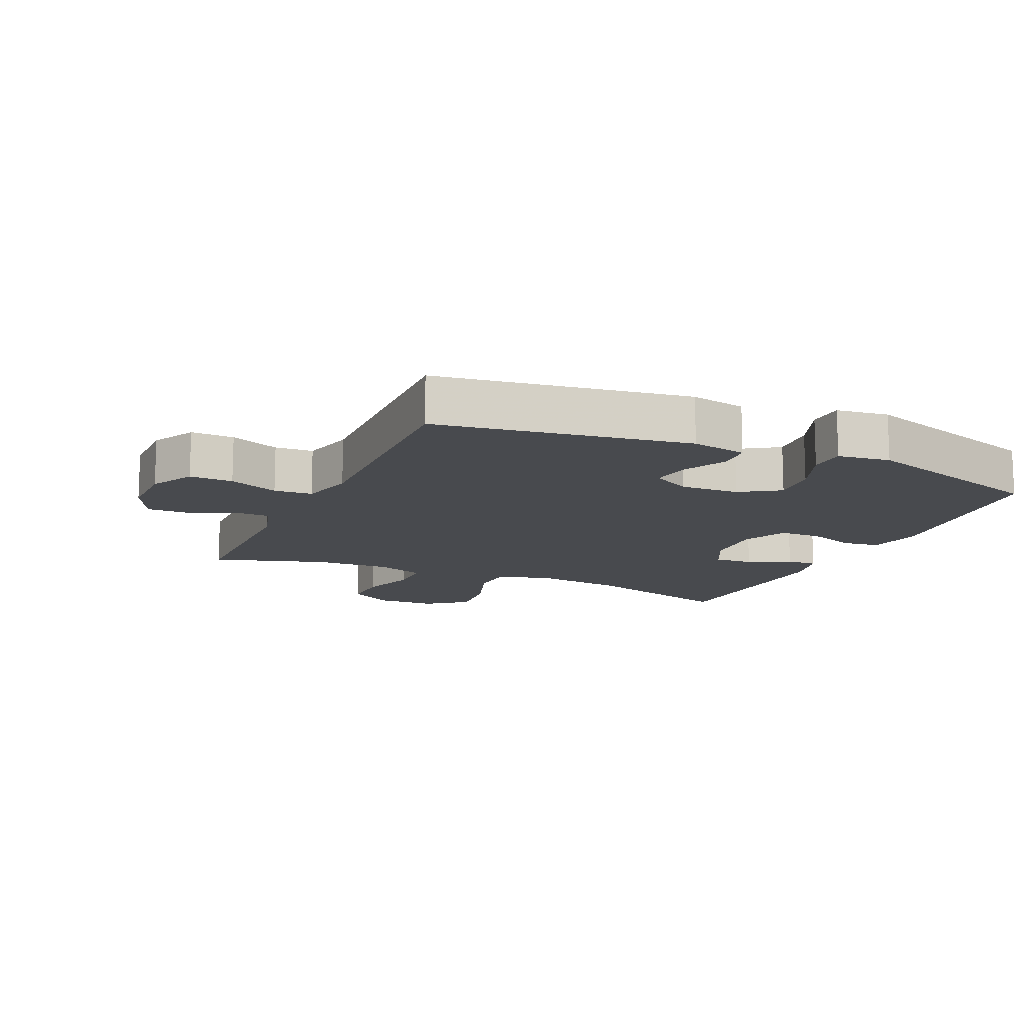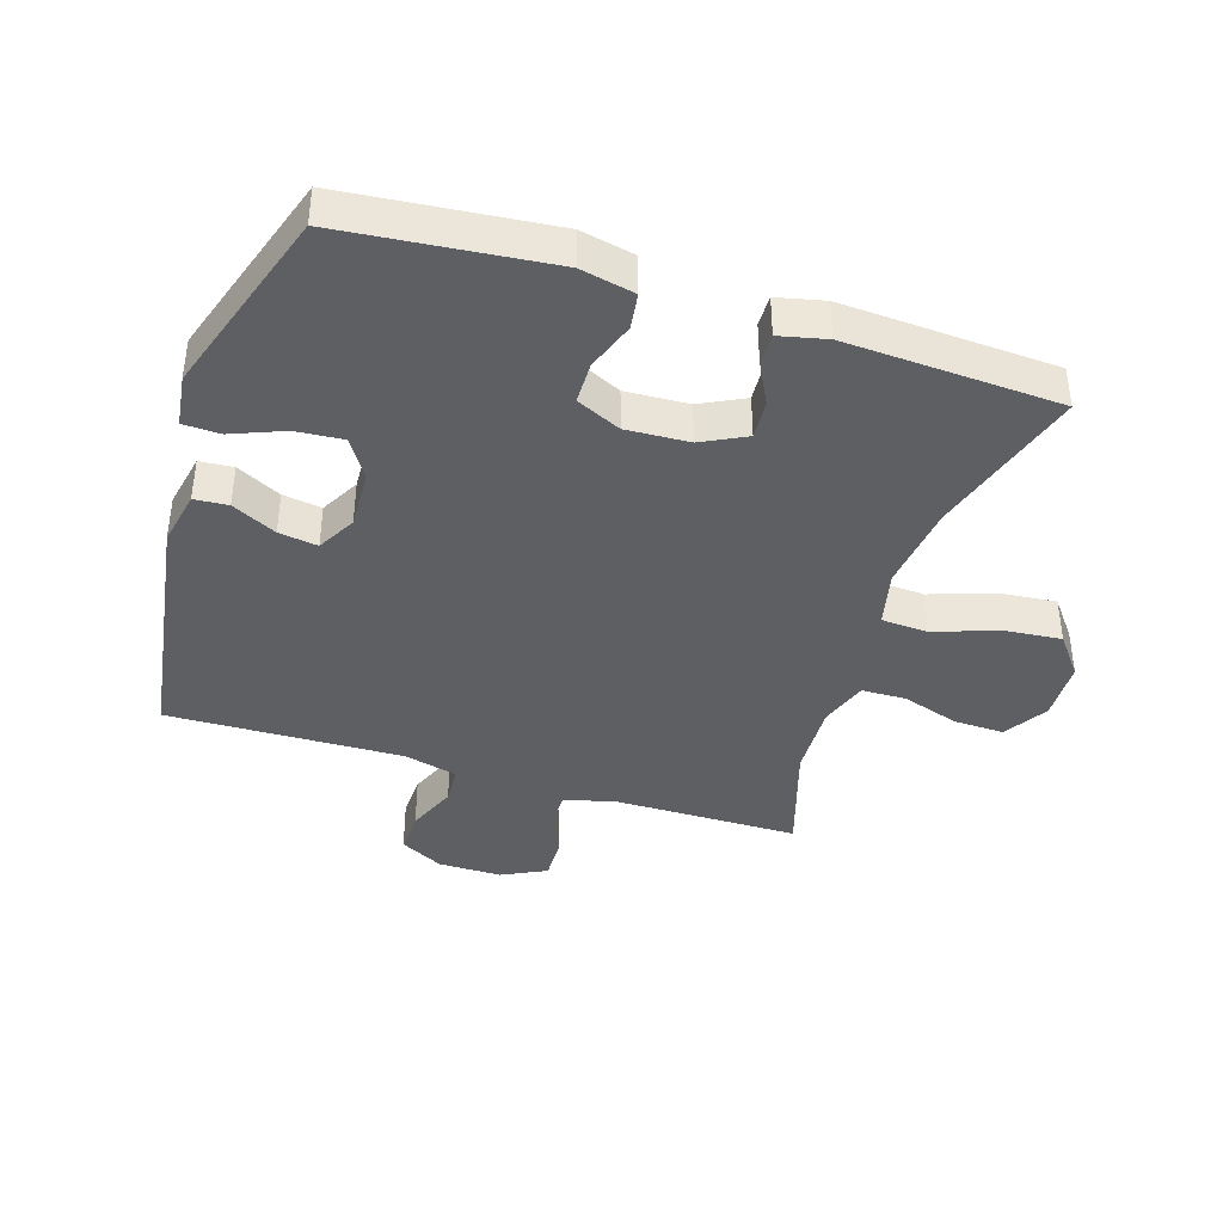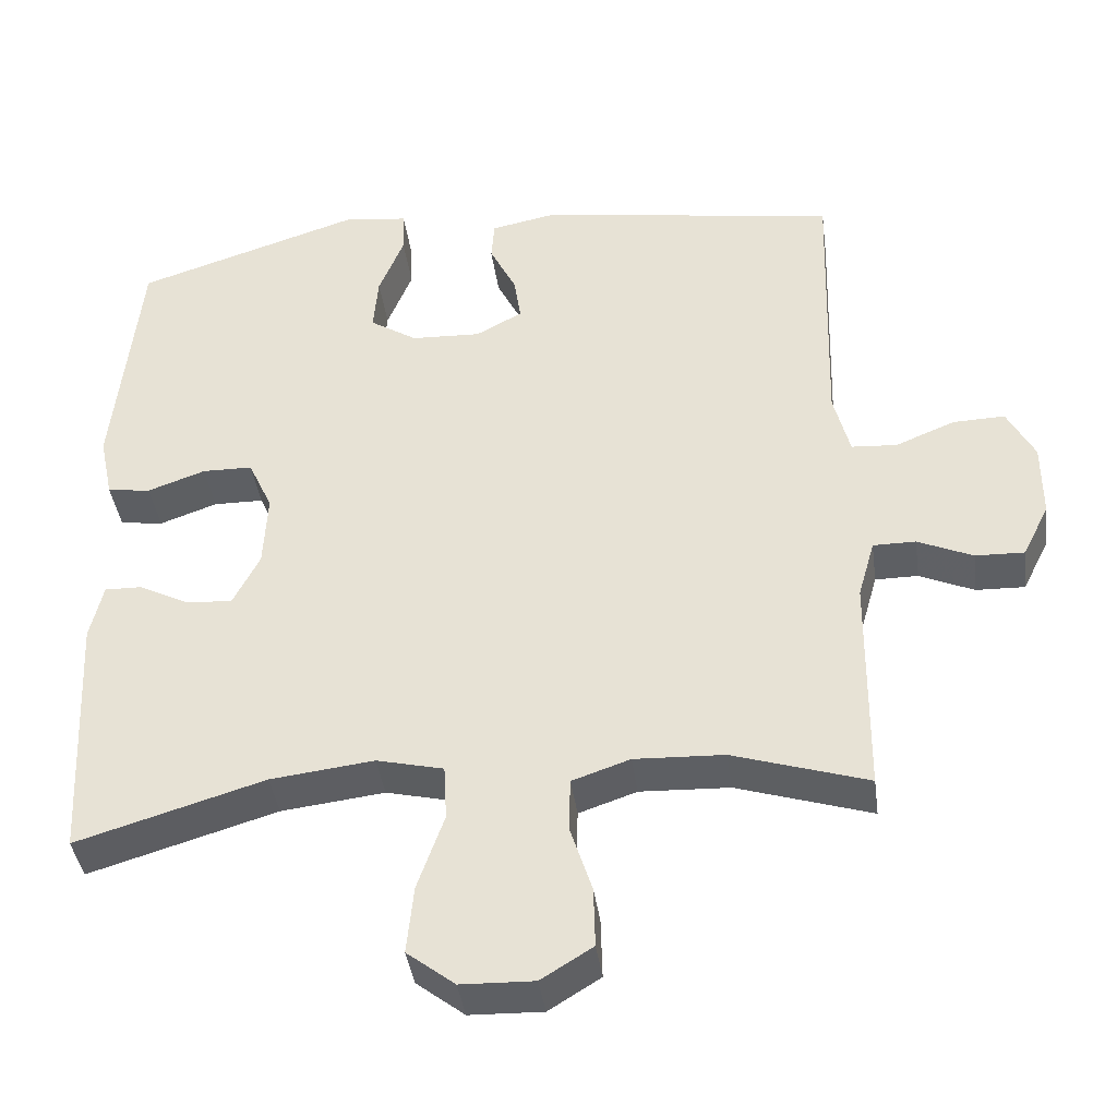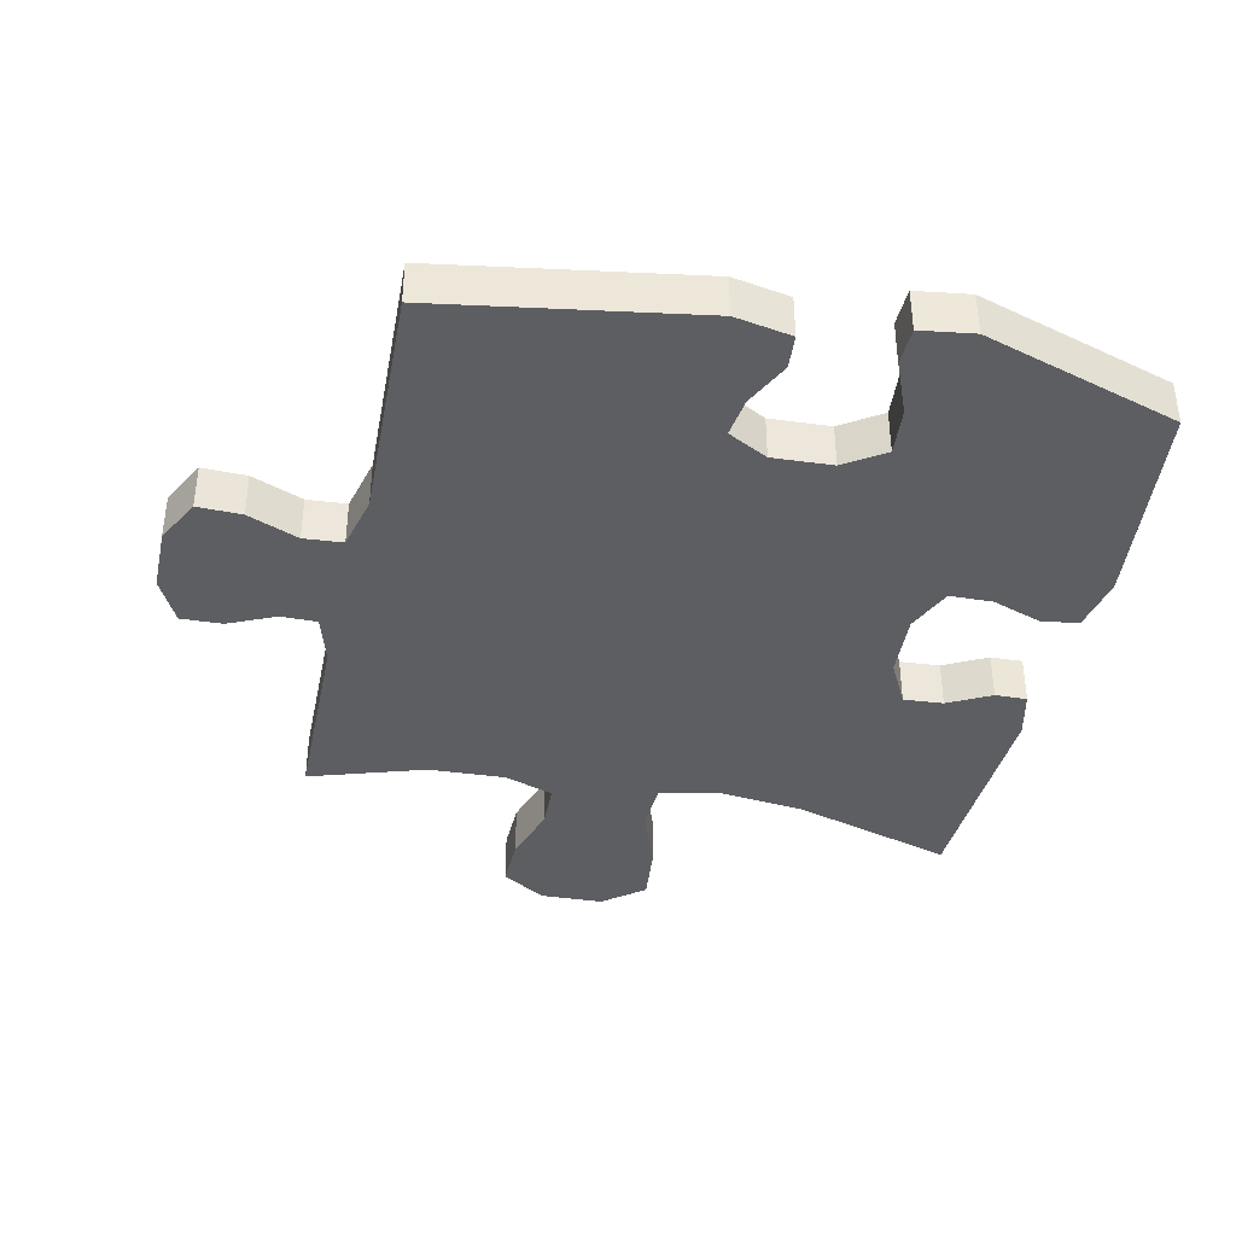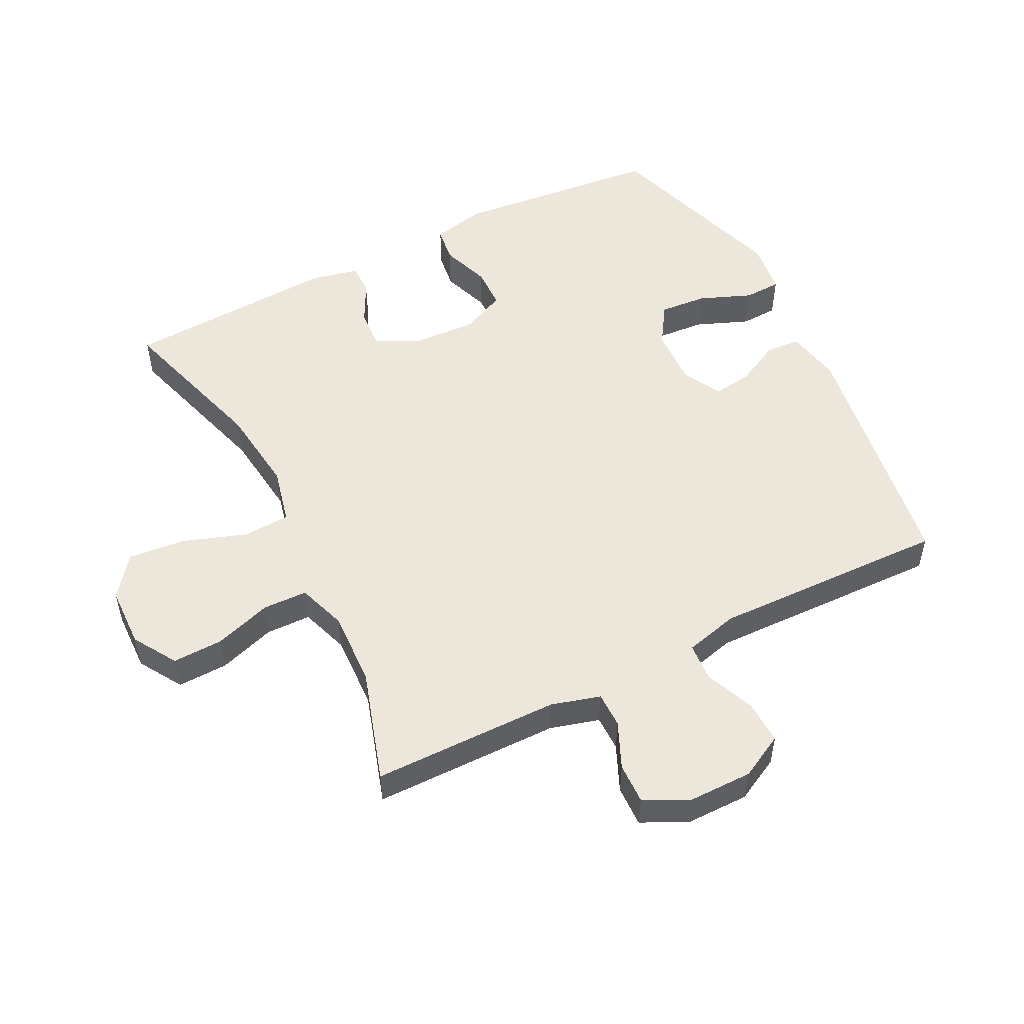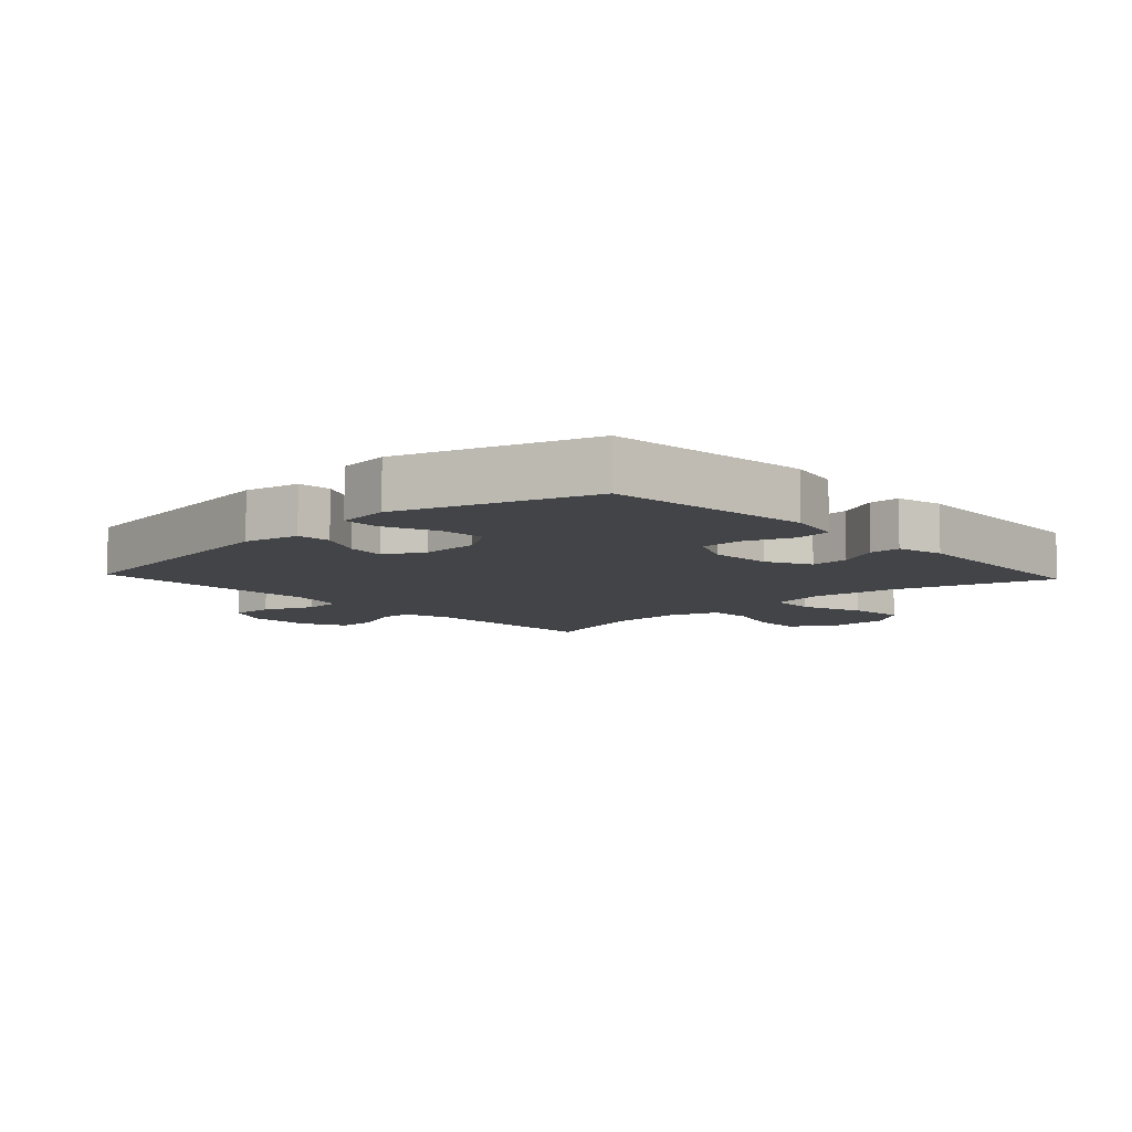
<metadata>
{"format":"obj","ext":"obj","renderer":"f3d","projection":"perspective","resolution":1024,"background":"white","views":[{"elev":-13.2,"azim":-24.2,"up":"+Y"},{"elev":-40.0,"azim":72.2,"up":"+Y"},{"elev":-40.2,"azim":-172.3,"up":"+Z"},{"elev":-39.4,"azim":-12.1,"up":"+Y"},{"elev":52.3,"azim":-116.9,"up":"+Y"},{"elev":-8.3,"azim":42.9,"up":"+Y"}]}
</metadata>
<code>
v 0.5 0.07 0.5
v 0.533 0.07 0.176
v 0.515 0.07 0.091
v 0.458 0.07 0.083
v 0.382 0.07 0.11
v 0.316 0.07 0.109
v 0.284 0.07 0.039
v 0.289 0.07 -0.06
v 0.324 0.07 -0.129
v 0.385 0.07 -0.125
v 0.451 0.07 -0.091
v 0.5 0.07 -0.09
v 0.517 0.07 -0.164
v 0.5 0.07 -0.5
v 0.253 0.07 -0.426
v 0.117 0.07 -0.41
v 0.029 0.07 -0.431
v 0.025 0.07 -0.504
v 0.06 0.07 -0.604
v 0.069 0.07 -0.694
v 0.006 0.07 -0.743
v -0.09 0.07 -0.746
v -0.158 0.07 -0.704
v -0.156 0.07 -0.625
v -0.127 0.07 -0.535
v -0.129 0.07 -0.465
v -0.205 0.07 -0.439
v -0.323 0.07 -0.444
v -0.5 0.07 -0.5
v -0.503 0.07 -0.206
v -0.525 0.07 -0.129
v -0.581 0.07 -0.129
v -0.653 0.07 -0.161
v -0.717 0.07 -0.163
v -0.752 0.07 -0.093
v -0.752 0.07 0.007
v -0.716 0.07 0.076
v -0.648 0.07 0.074
v -0.57 0.07 0.042
v -0.51 0.07 0.046
v -0.489 0.07 0.13
v -0.5 0.07 0.5
v -0.106 0.07 0.561
v -0.019 0.07 0.544
v -0.015 0.07 0.491
v -0.05 0.07 0.421
v -0.059 0.07 0.36
v 0.002 0.07 0.327
v 0.094 0.07 0.331
v 0.156 0.07 0.371
v 0.15 0.07 0.445
v 0.117 0.07 0.527
v 0.119 0.07 0.585
v 0.201 0.07 0.596
v 0.5 0 0.5
v 0.533 0 0.176
v 0.515 0 0.091
v 0.458 0 0.083
v 0.382 0 0.11
v 0.316 0 0.109
v 0.284 0 0.039
v 0.289 0 -0.06
v 0.324 0 -0.129
v 0.385 0 -0.125
v 0.451 0 -0.091
v 0.5 0 -0.09
v 0.517 0 -0.164
v 0.5 0 -0.5
v 0.253 0 -0.426
v 0.117 0 -0.41
v 0.029 0 -0.431
v 0.025 0 -0.504
v 0.06 0 -0.604
v 0.069 0 -0.694
v 0.006 0 -0.743
v -0.09 0 -0.746
v -0.158 0 -0.704
v -0.156 0 -0.625
v -0.127 0 -0.535
v -0.129 0 -0.465
v -0.205 0 -0.439
v -0.323 0 -0.444
v -0.5 0 -0.5
v -0.503 0 -0.206
v -0.525 0 -0.129
v -0.581 0 -0.129
v -0.653 0 -0.161
v -0.717 0 -0.163
v -0.752 0 -0.093
v -0.752 0 0.007
v -0.716 0 0.076
v -0.648 0 0.074
v -0.57 0 0.042
v -0.51 0 0.046
v -0.489 0 0.13
v -0.5 0 0.5
v -0.106 0 0.561
v -0.019 0 0.544
v -0.015 0 0.491
v -0.05 0 0.421
v -0.059 0 0.36
v 0.002 0 0.327
v 0.094 0 0.331
v 0.156 0 0.371
v 0.15 0 0.445
v 0.117 0 0.527
v 0.119 0 0.585
v 0.201 0 0.596
f 3 4 5
f 2 3 5
f 1 2 5
f 54 1 5
f 53 54 5
f 52 53 5
f 51 52 5
f 50 51 5 6
f 49 50 6 7
f 48 49 7 8
f 47 48 8 9
f 44 45 46
f 43 44 46
f 42 43 46
f 41 42 46
f 40 41 46 47
f 37 38 39
f 36 37 39
f 35 36 39
f 34 35 39
f 33 34 39
f 32 33 39
f 31 32 39 40
f 40 47 9
f 31 40 9
f 30 31 9
f 23 24 25
f 22 23 25
f 21 22 25
f 20 21 25
f 19 20 25
f 18 19 25
f 17 18 25 26
f 16 17 26 27
f 13 14 15
f 12 13 15
f 11 12 15
f 10 11 15
f 10 15 16
f 30 9 10
f 29 30 10
f 28 29 10
f 10 16 27 28
f 59 58 57
f 59 57 56
f 59 56 55
f 59 55 108
f 59 108 107
f 59 107 106
f 59 106 105
f 60 59 105 104
f 61 60 104 103
f 62 61 103 102
f 63 62 102 101
f 100 99 98
f 100 98 97
f 100 97 96
f 100 96 95
f 101 100 95 94
f 93 92 91
f 93 91 90
f 93 90 89
f 93 89 88
f 93 88 87
f 93 87 86
f 94 93 86 85
f 63 101 94
f 63 94 85
f 63 85 84
f 79 78 77
f 79 77 76
f 79 76 75
f 79 75 74
f 79 74 73
f 79 73 72
f 80 79 72 71
f 81 80 71 70
f 69 68 67
f 69 67 66
f 69 66 65
f 69 65 64
f 70 69 64
f 64 63 84
f 64 84 83
f 64 83 82
f 82 81 70 64
f 1 55 56 2
f 2 56 57 3
f 3 57 58 4
f 4 58 59 5
f 5 59 60 6
f 6 60 61 7
f 7 61 62 8
f 8 62 63 9
f 9 63 64 10
f 10 64 65 11
f 11 65 66 12
f 12 66 67 13
f 13 67 68 14
f 14 68 69 15
f 15 69 70 16
f 16 70 71 17
f 17 71 72 18
f 18 72 73 19
f 19 73 74 20
f 20 74 75 21
f 21 75 76 22
f 22 76 77 23
f 23 77 78 24
f 24 78 79 25
f 25 79 80 26
f 26 80 81 27
f 27 81 82 28
f 28 82 83 29
f 29 83 84 30
f 30 84 85 31
f 31 85 86 32
f 32 86 87 33
f 33 87 88 34
f 34 88 89 35
f 35 89 90 36
f 36 90 91 37
f 37 91 92 38
f 38 92 93 39
f 39 93 94 40
f 40 94 95 41
f 41 95 96 42
f 42 96 97 43
f 43 97 98 44
f 44 98 99 45
f 45 99 100 46
f 46 100 101 47
f 47 101 102 48
f 48 102 103 49
f 49 103 104 50
f 50 104 105 51
f 51 105 106 52
f 52 106 107 53
f 53 107 108 54
f 54 108 55 1

</code>
